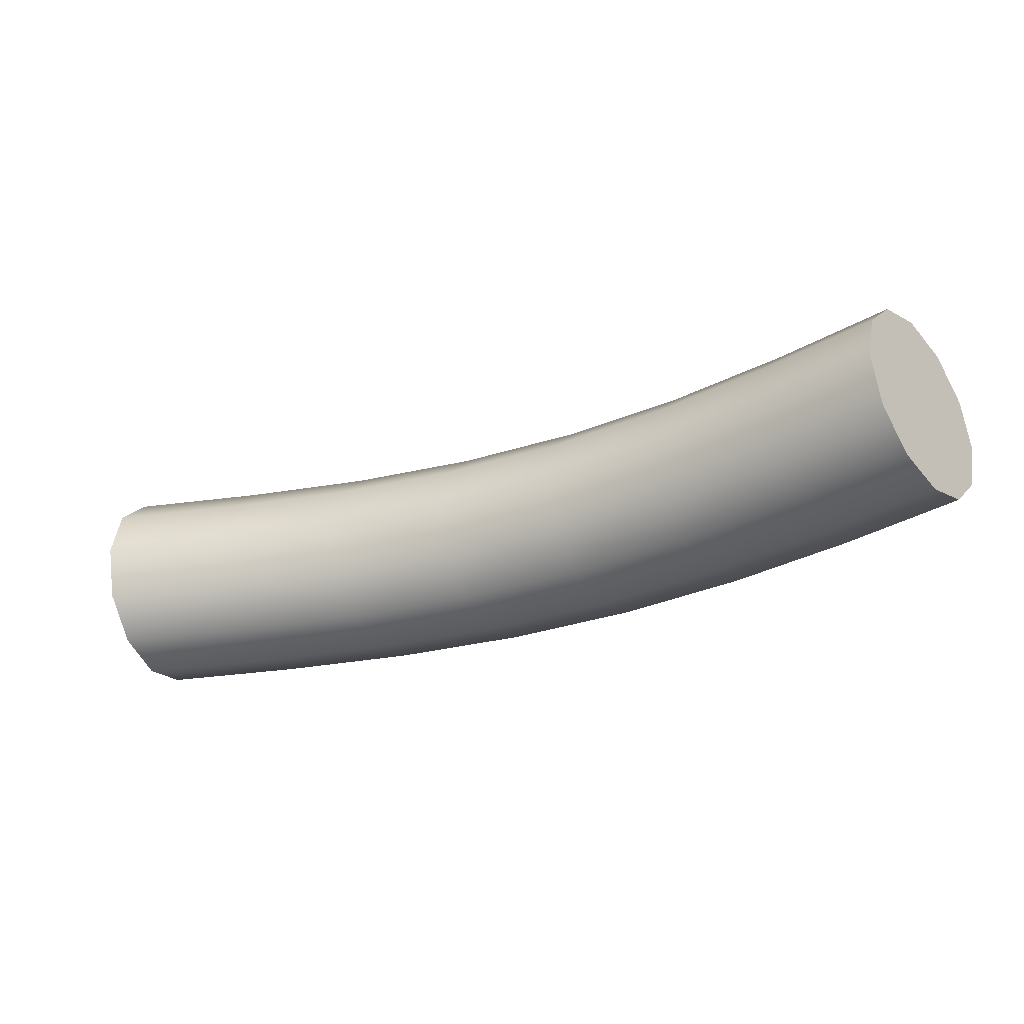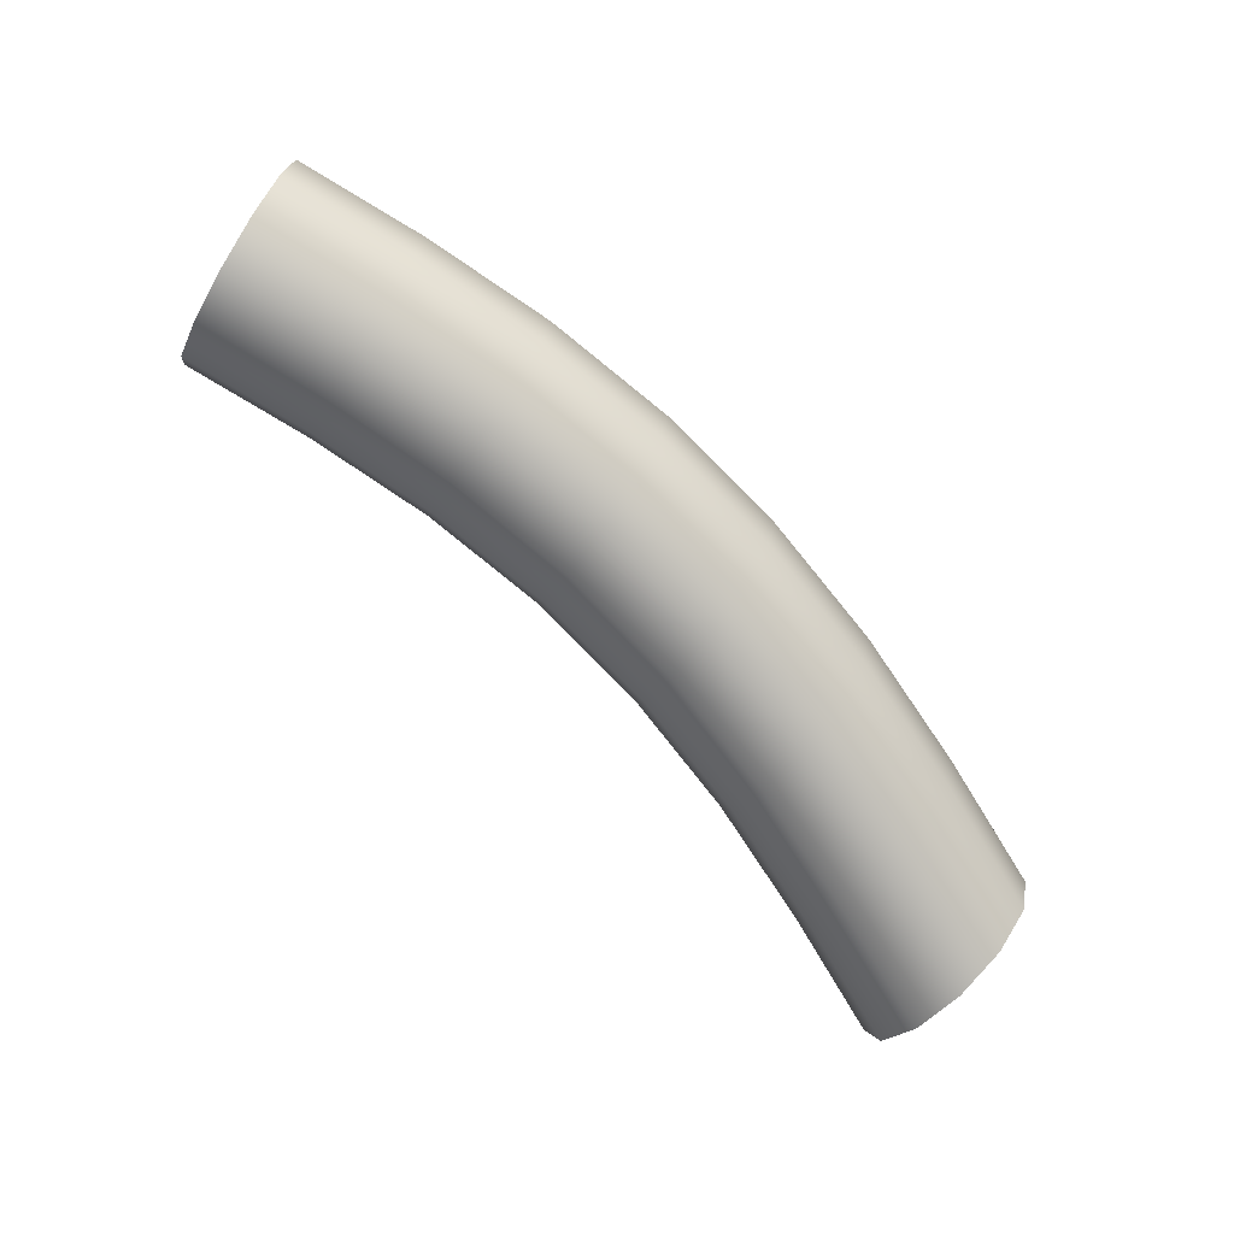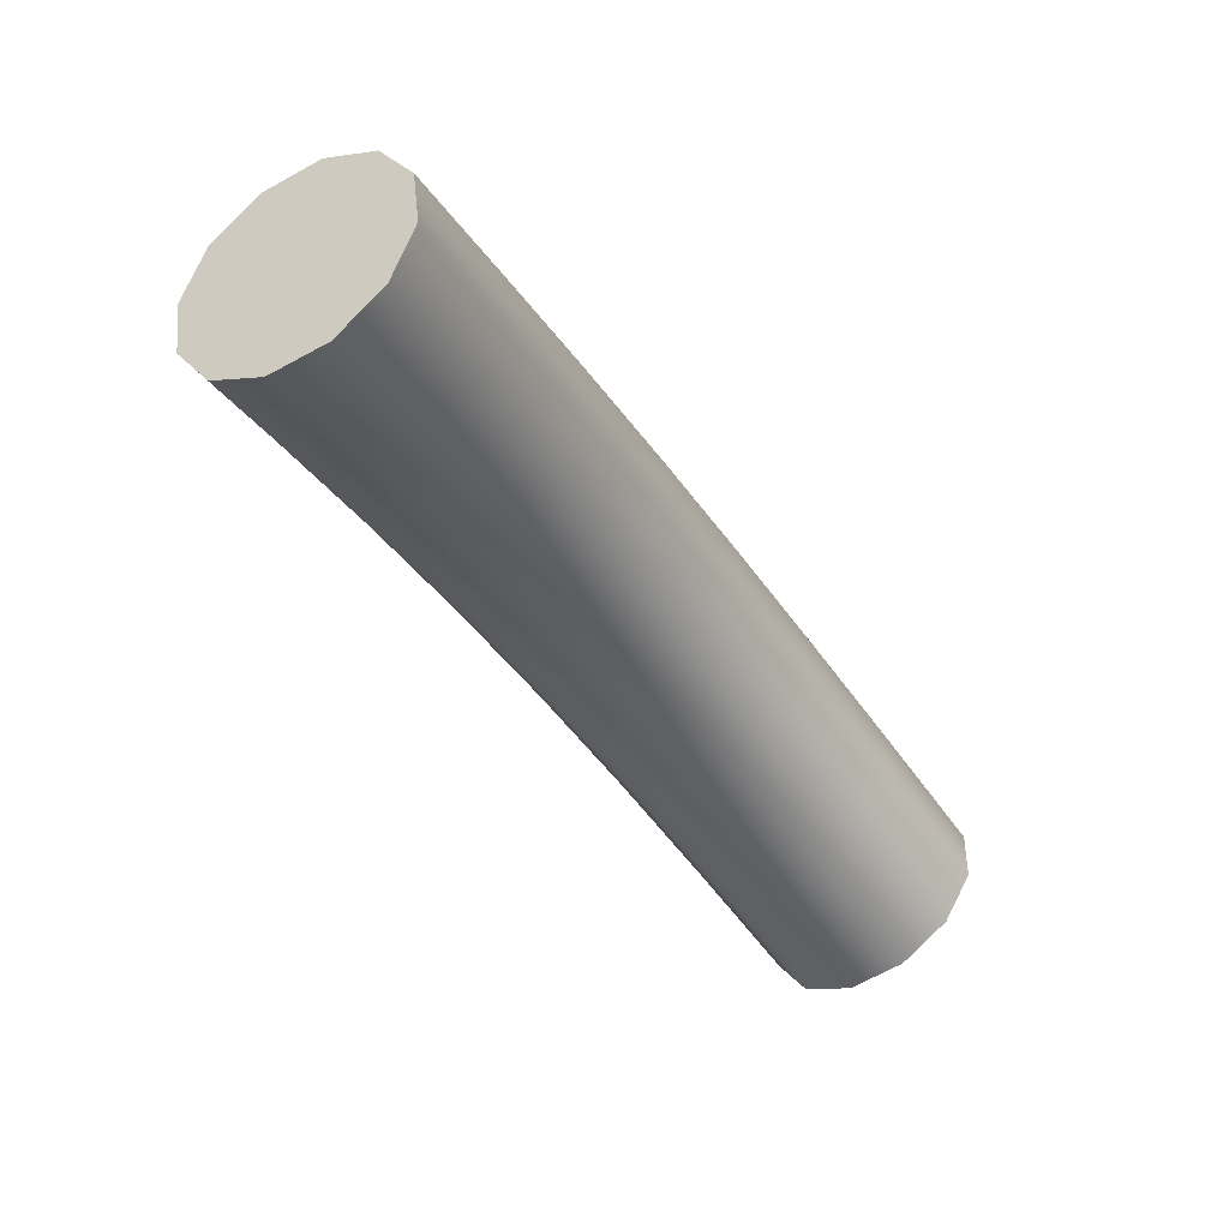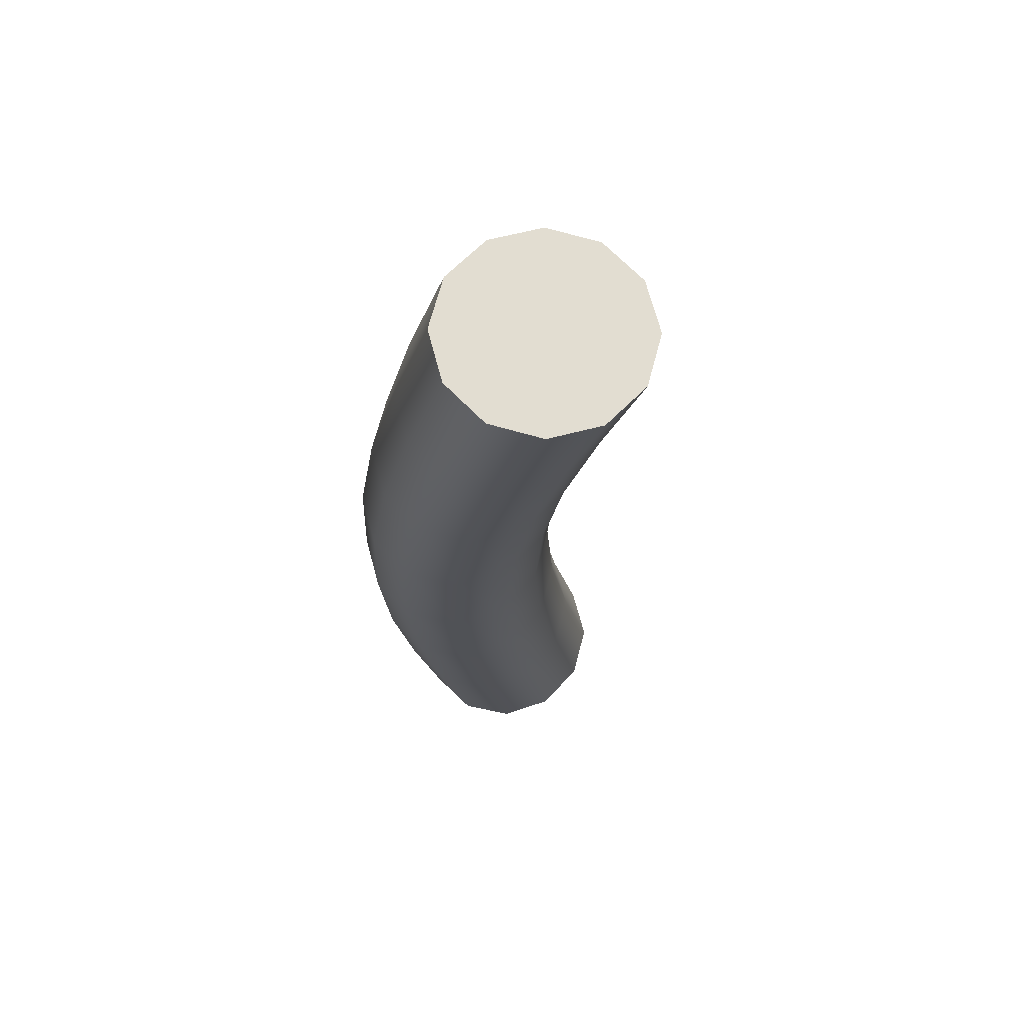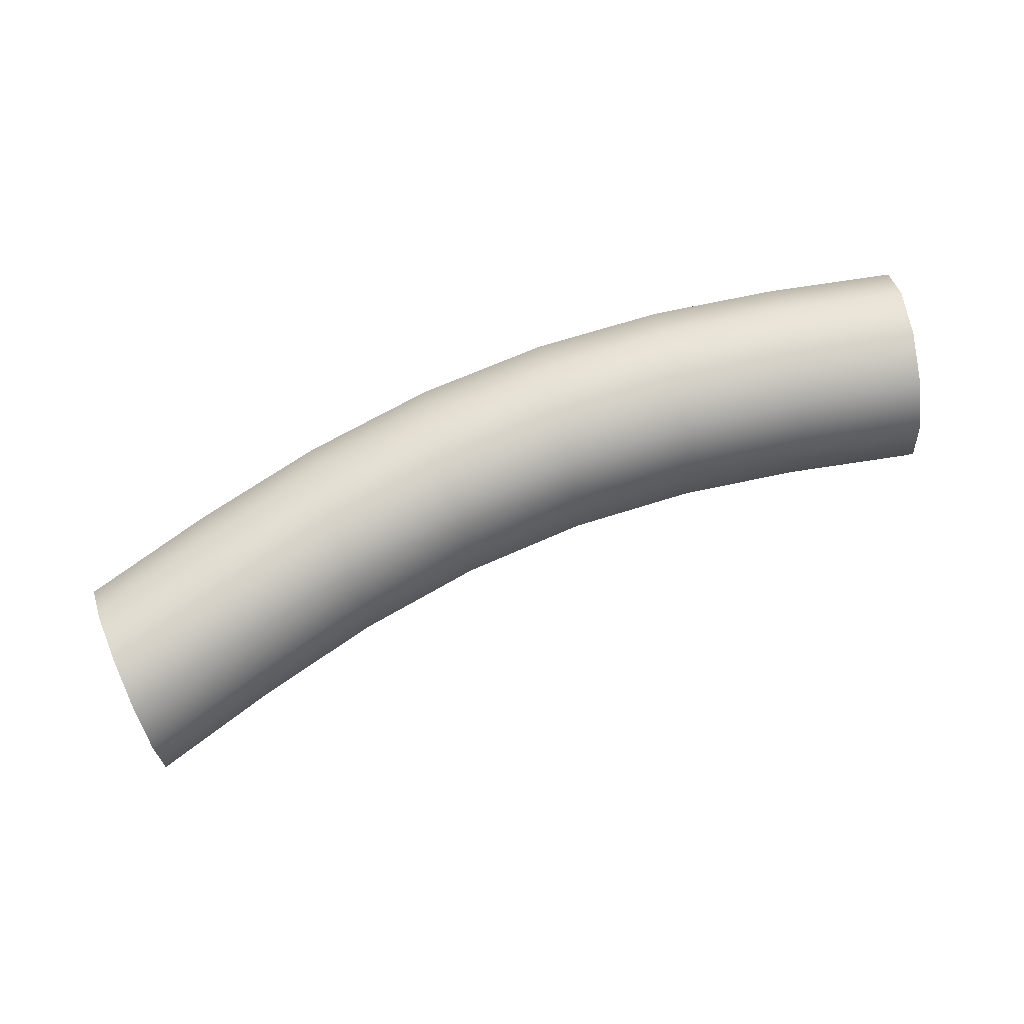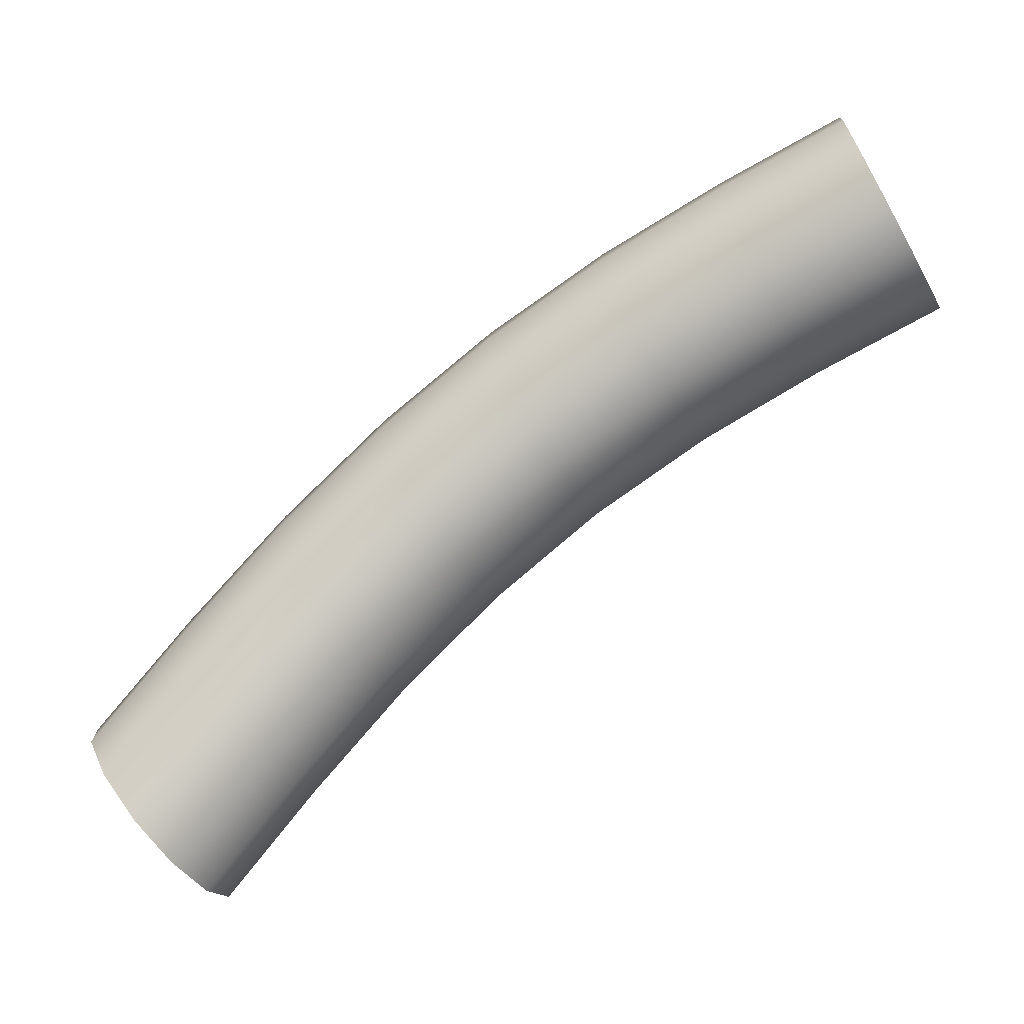
<metadata>
{"format":"obj","ext":"obj","renderer":"f3d","projection":"perspective","resolution":1024,"background":"white","views":[{"elev":-33.0,"azim":57.0,"up":"+Z"},{"elev":-78.5,"azim":167.4,"up":"+Z"},{"elev":-78.6,"azim":-53.4,"up":"+Y"},{"elev":-21.0,"azim":-59.7,"up":"+Z"},{"elev":74.4,"azim":9.6,"up":"+Z"},{"elev":-29.1,"azim":23.9,"up":"+Y"}]}
</metadata>
<code>
g line
v 0.6235 0.4748 -0.02
v 0.6251 0.4697 -1.905e-08
v 0.6235 0.4748 0.02
v 0.619 0.4887 -0.03464
v 0.619 0.4887 0.03464
v 0.613 0.5078 -0.04
v 0.613 0.5078 0.04
v 0.6069 0.5269 -0.03464
v 0.6069 0.5269 0.03464
v 0.6025 0.5408 0.02
v 0.6025 0.5408 -0.02
v 0.6008 0.5459 -2.203e-09
v 0.3367 0.2902 0.02
v 0.3396 0.2856 -1.905e-08
v 0.3367 0.2902 -0.02
v 0.3288 0.3025 0.03464
v 0.3288 0.3025 -0.03464
v 0.318 0.3193 0.04
v 0.318 0.3193 -0.04
v 0.3073 0.3362 0.03464
v 0.3073 0.3362 -0.03464
v 0.2994 0.3485 0.02
v 0.2994 0.3485 -0.02
v 0.2965 0.3531 -2.203e-09
v 0.5655 0.4921 -0.04
v 0.619 0.4887 -0.03464
v 0.613 0.5078 -0.04
v 0.5717 0.4732 -0.03464
v 0.6235 0.4748 -0.02
v 0.5592 0.5111 -0.03464
v 0.6069 0.5269 -0.03464
v 0.5763 0.4592 -0.02
v 0.6251 0.4697 -1.905e-08
v 0.5546 0.525 -0.02
v 0.6025 0.5408 -0.02
v 0.578 0.4542 -1.905e-08
v 0.6235 0.4748 0.02
v 0.553 0.5301 -2.203e-09
v 0.6008 0.5459 -2.203e-09
v 0.5763 0.4592 0.02
v 0.619 0.4887 0.03464
v 0.5546 0.525 0.02
v 0.6025 0.5408 0.02
v 0.5717 0.4732 0.03464
v 0.613 0.5078 0.04
v 0.5592 0.5111 0.03464
v 0.6069 0.5269 0.03464
v 0.5655 0.4921 0.04
v 0.5053 0.5116 -2.203e-09
v 0.5072 0.5065 0.02
v 0.5121 0.4927 0.03464
v 0.5189 0.4739 0.04
v 0.5257 0.4551 0.03464
v 0.5306 0.4413 0.02
v 0.5072 0.5065 -0.02
v 0.5324 0.4363 -1.905e-08
v 0.5121 0.4927 -0.03464
v 0.5306 0.4413 -0.02
v 0.5189 0.4739 -0.04
v 0.5257 0.4551 -0.03464
v 0.4589 0.4886 -2.203e-09
v 0.4609 0.4836 -0.02
v 0.4664 0.47 -0.03464
v 0.4739 0.4515 -0.04
v 0.4815 0.4329 -0.03464
v 0.487 0.4194 -0.02
v 0.4609 0.4836 0.02
v 0.489 0.4144 -1.905e-08
v 0.4664 0.47 0.03464
v 0.487 0.4194 0.02
v 0.4739 0.4515 0.04
v 0.4815 0.4329 0.03464
v 0.4168 0.4556 0.02
v 0.423 0.4423 0.03464
v 0.4313 0.4241 0.04
v 0.4397 0.406 0.03464
v 0.4458 0.3927 0.02
v 0.4481 0.3878 -1.905e-08
v 0.4146 0.4605 -2.203e-09
v 0.4458 0.3927 -0.02
v 0.4168 0.4556 -0.02
v 0.4397 0.406 -0.03464
v 0.423 0.4423 -0.03464
v 0.4313 0.4241 -0.04
v 0.3753 0.4228 0.02
v 0.3728 0.4276 -2.203e-09
v 0.3753 0.4228 -0.02
v 0.3821 0.4098 -0.03464
v 0.3914 0.3921 -0.04
v 0.4006 0.3744 -0.03464
v 0.3821 0.4098 0.03464
v 0.4074 0.3614 -0.02
v 0.3914 0.3921 0.04
v 0.4099 0.3567 -1.905e-08
v 0.4006 0.3744 0.03464
v 0.4074 0.3614 0.02
v 0.3438 0.3738 0.03464
v 0.3539 0.3566 0.04
v 0.364 0.3393 0.03464
v 0.3713 0.3267 0.02
v 0.374 0.322 -1.905e-08
v 0.3713 0.3267 -0.02
v 0.3364 0.3865 0.02
v 0.364 0.3393 -0.03464
v 0.3337 0.3911 -2.203e-09
v 0.3539 0.3566 -0.04
v 0.3364 0.3865 -0.02
v 0.3438 0.3738 -0.03464
v 0.3073 0.3362 0.03464
v 0.2994 0.3485 0.02
v 0.318 0.3193 0.04
v 0.2965 0.3531 -2.203e-09
v 0.2994 0.3485 -0.02
v 0.3288 0.3025 0.03464
v 0.3073 0.3362 -0.03464
v 0.318 0.3193 -0.04
v 0.3367 0.2902 0.02
v 0.3288 0.3025 -0.03464
v 0.3396 0.2856 -1.905e-08
v 0.3367 0.2902 -0.02
g line_0
f 3 2 1
f 1 4 3
f 4 5 3
f 4 6 5
f 6 7 5
f 6 8 7
f 8 9 7
f 8 10 9
f 8 11 10
f 11 12 10
f 15 14 13
f 13 16 15
f 16 17 15
f 16 18 17
f 18 19 17
f 18 20 19
f 20 21 19
f 20 22 21
f 22 23 21
f 22 24 23
f 27 26 25
f 26 28 25
f 26 29 28
f 27 25 30
f 31 27 30
f 29 32 28
f 29 33 32
f 31 30 34
f 35 31 34
f 33 36 32
f 33 37 36
f 35 34 38
f 39 35 38
f 37 40 36
f 37 41 40
f 39 38 42
f 43 39 42
f 41 44 40
f 41 45 44
f 43 42 46
f 47 43 46
f 45 47 48
f 45 48 44
f 47 46 48
f 38 34 49
f 42 38 50
f 38 49 50
f 46 42 51
f 42 50 51
f 48 46 52
f 46 51 52
f 44 48 53
f 48 52 53
f 40 44 54
f 44 53 54
f 34 55 49
f 34 30 55
f 40 54 56
f 36 40 56
f 30 57 55
f 30 25 57
f 36 56 58
f 32 36 58
f 25 59 57
f 25 28 59
f 28 32 60
f 32 58 60
f 28 60 59
f 49 55 61
f 55 57 62
f 55 62 61
f 57 59 63
f 57 63 62
f 59 60 64
f 59 64 63
f 60 58 65
f 60 65 64
f 58 56 66
f 58 66 65
f 49 61 67
f 50 49 67
f 56 68 66
f 56 54 68
f 50 67 69
f 51 50 69
f 54 70 68
f 54 53 70
f 51 69 71
f 52 51 71
f 53 52 72
f 53 72 70
f 52 71 72
f 67 61 73
f 69 67 74
f 67 73 74
f 71 69 75
f 69 74 75
f 72 71 76
f 71 75 76
f 70 72 77
f 72 76 77
f 68 70 78
f 70 77 78
f 61 79 73
f 61 62 79
f 68 78 80
f 66 68 80
f 62 81 79
f 62 63 81
f 66 80 82
f 65 66 82
f 63 83 81
f 63 64 83
f 64 65 84
f 65 82 84
f 64 84 83
f 73 79 85
f 79 81 86
f 79 86 85
f 81 83 87
f 81 87 86
f 83 84 88
f 83 88 87
f 84 82 89
f 84 89 88
f 82 80 90
f 82 90 89
f 73 85 91
f 74 73 91
f 80 92 90
f 80 78 92
f 74 91 93
f 75 74 93
f 78 94 92
f 78 77 94
f 75 93 95
f 76 75 95
f 77 76 96
f 77 96 94
f 76 95 96
f 91 85 97
f 93 91 98
f 91 97 98
f 95 93 99
f 93 98 99
f 96 95 100
f 95 99 100
f 94 96 101
f 96 100 101
f 92 94 102
f 94 101 102
f 85 103 97
f 85 86 103
f 92 102 104
f 90 92 104
f 86 105 103
f 86 87 105
f 90 104 106
f 89 90 106
f 87 107 105
f 87 88 107
f 88 89 108
f 89 106 108
f 88 108 107
f 97 103 109
f 103 110 109
f 103 105 110
f 97 109 111
f 105 112 110
f 105 107 112
f 98 97 111
f 107 113 112
f 107 108 113
f 98 111 114
f 108 115 113
f 108 106 115
f 99 98 114
f 106 116 115
f 99 114 117
f 106 104 116
f 100 99 117
f 104 118 116
f 100 117 119
f 104 102 118
f 101 100 119
f 102 120 118
f 101 119 120
f 102 101 120

</code>
